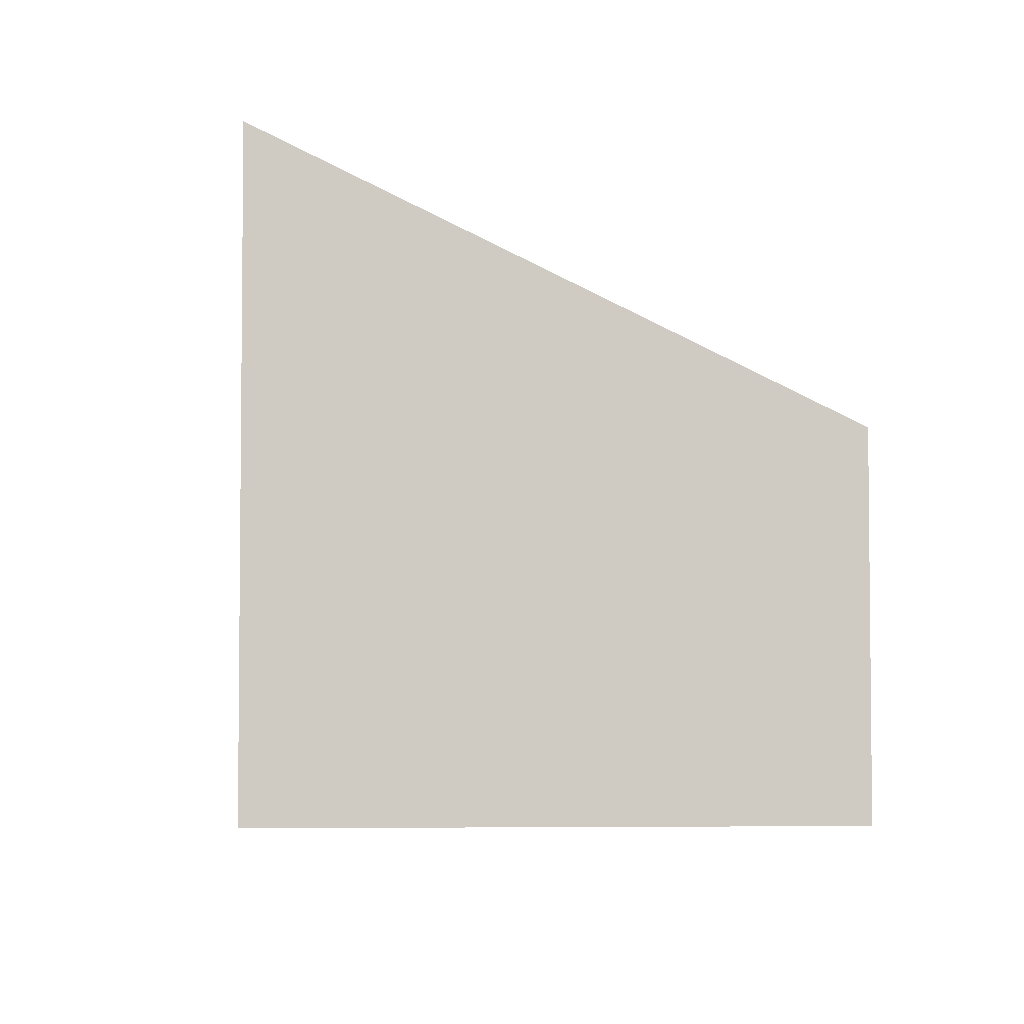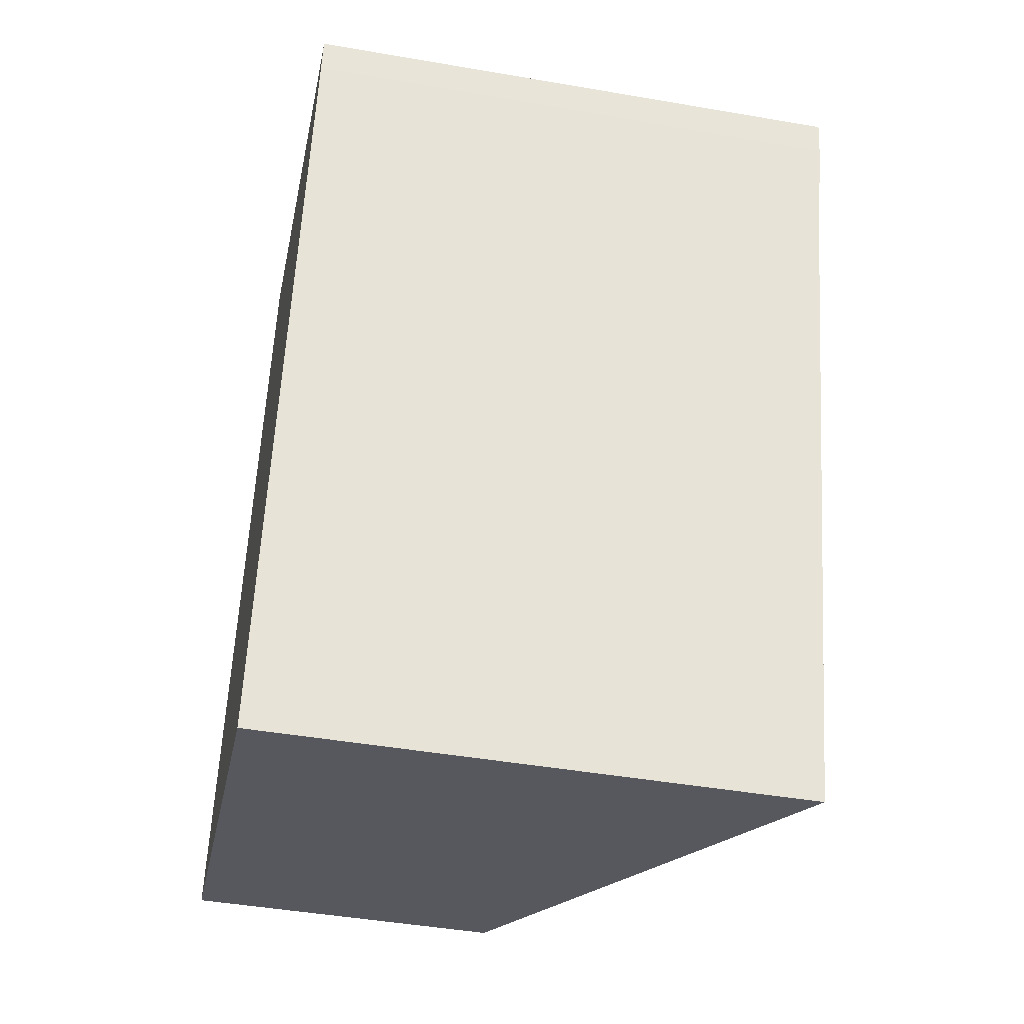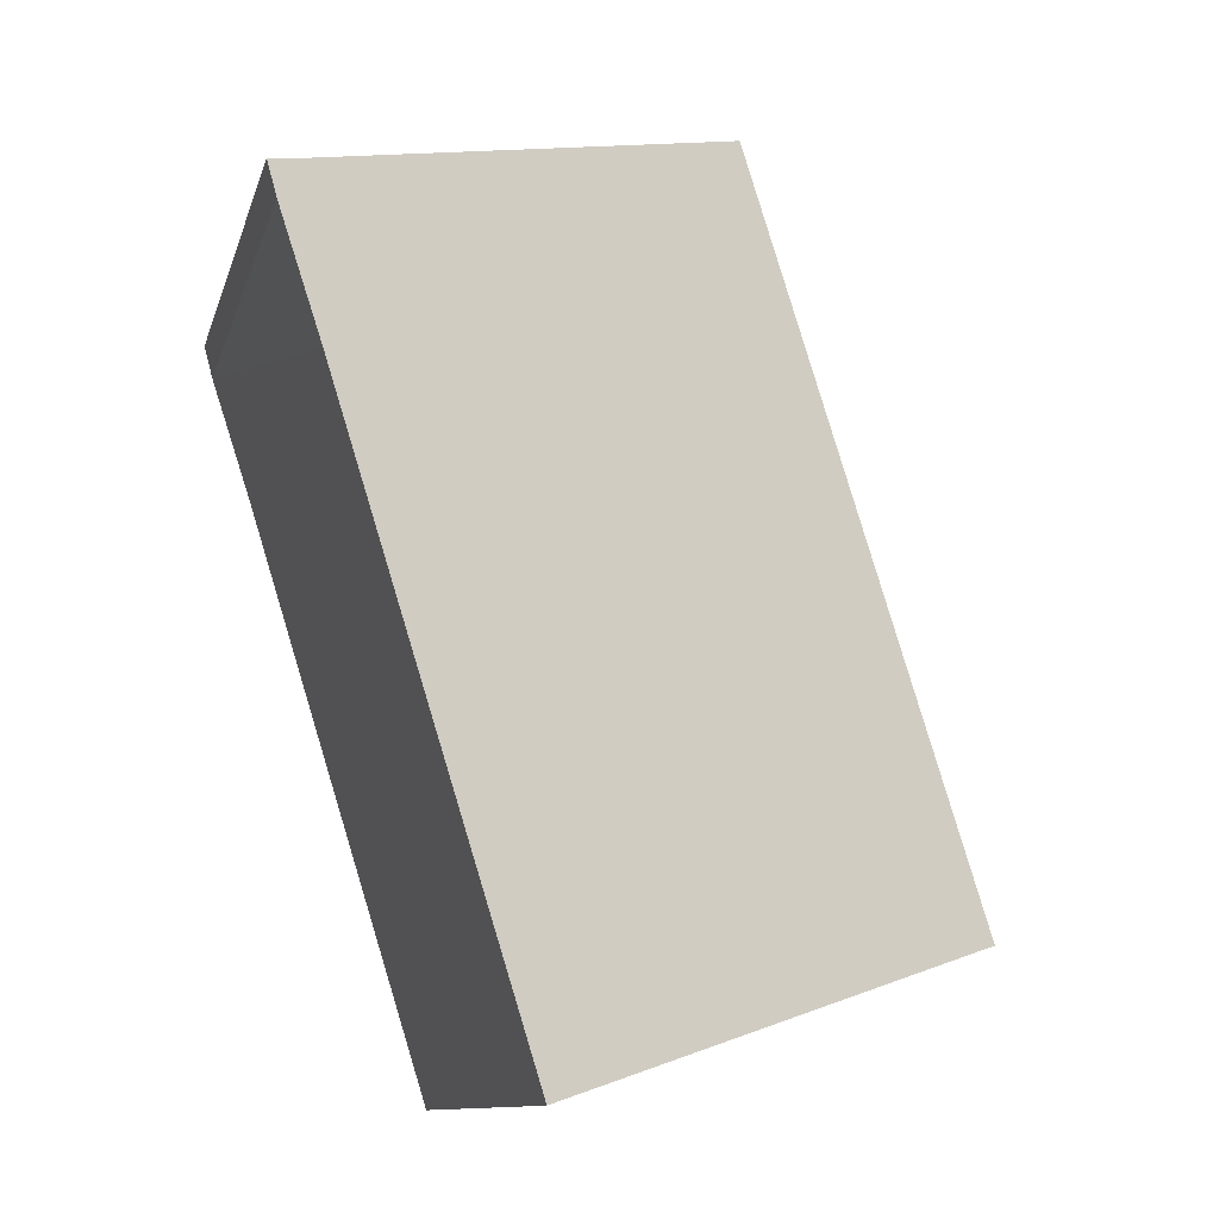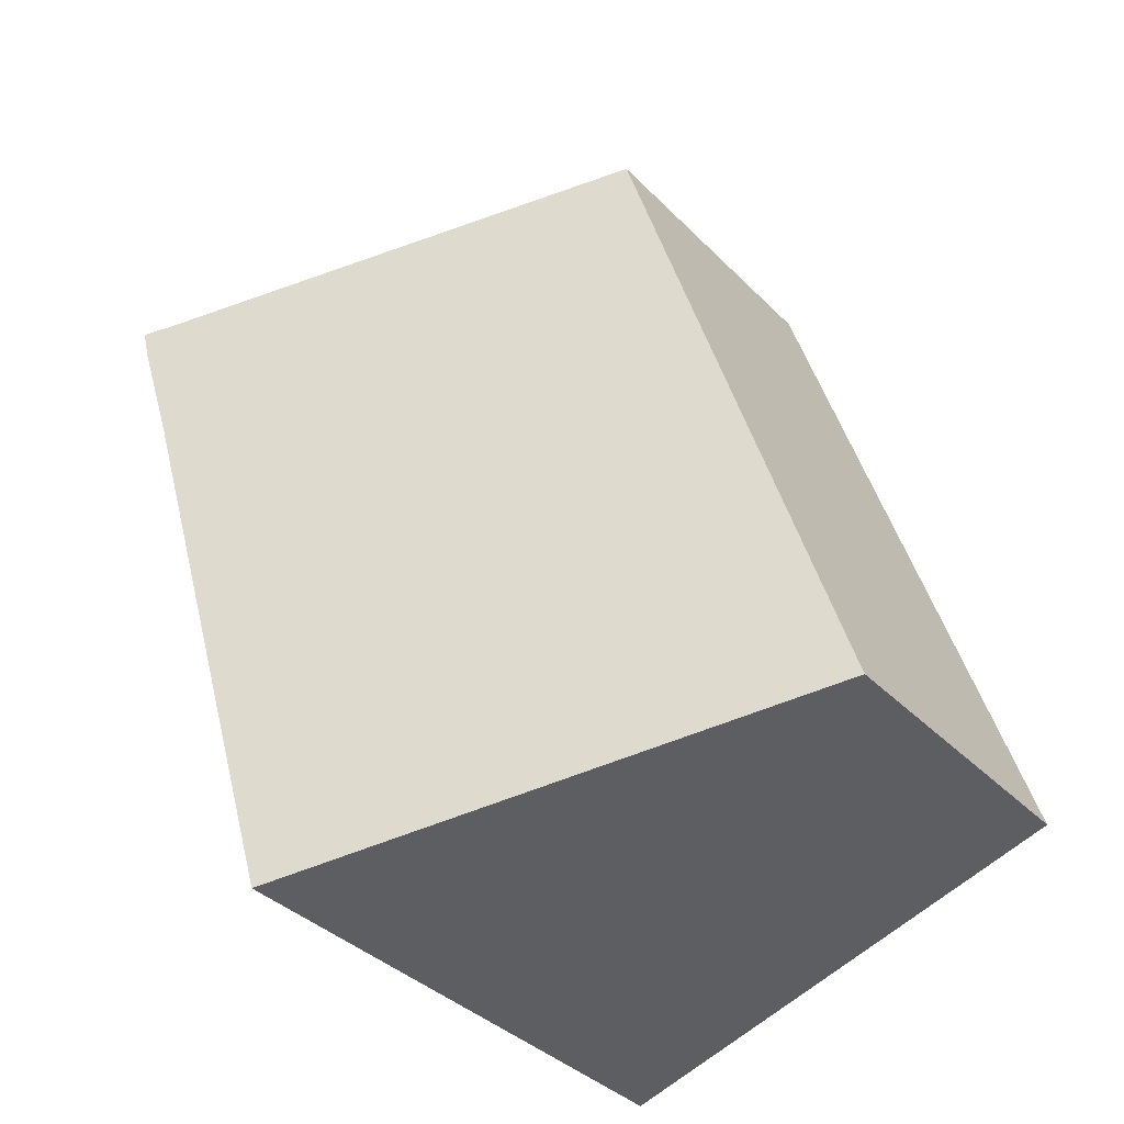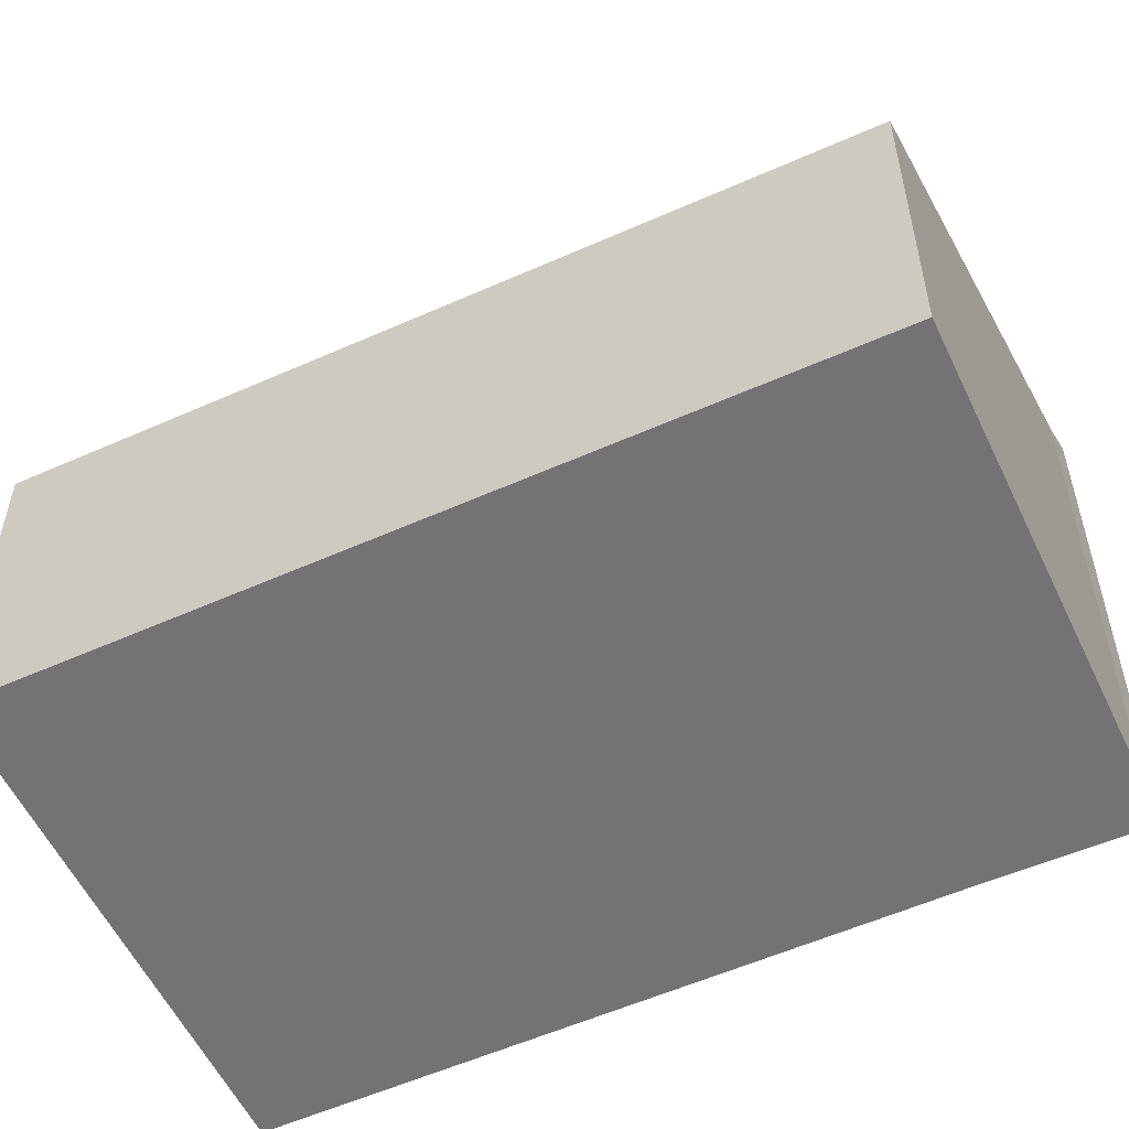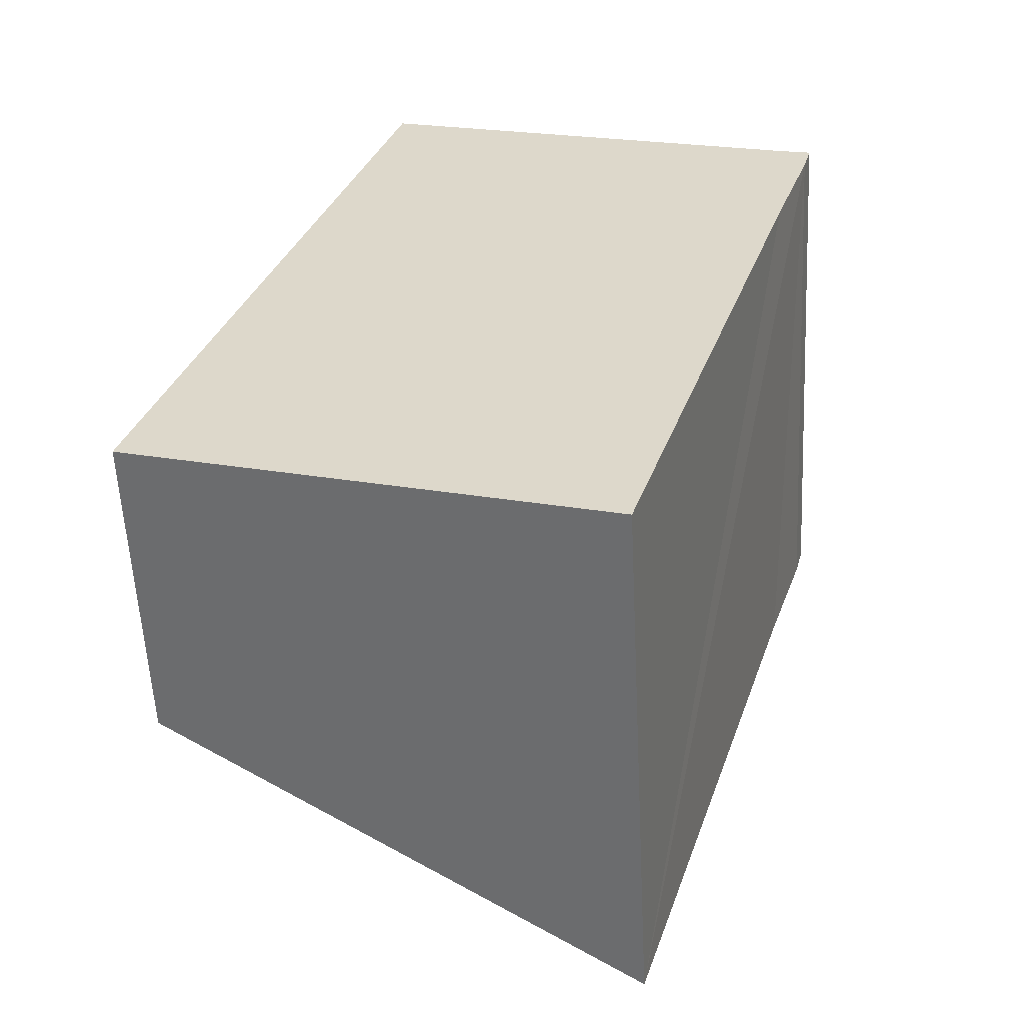
<metadata>
{"format":"obj","ext":"obj","renderer":"f3d","projection":"perspective","resolution":1024,"background":"white","views":[{"elev":-4.4,"azim":-167.8,"up":"+Y"},{"elev":-45.8,"azim":78.8,"up":"+Z"},{"elev":-11.0,"azim":166.3,"up":"+Z"},{"elev":-36.9,"azim":-142.0,"up":"+Z"},{"elev":-56.0,"azim":-47.6,"up":"+Y"},{"elev":-57.9,"azim":2.9,"up":"+Z"}]}
</metadata>
<code>
v  0 2.375 1.454e-16
v  4.964 4.16 3.352
v  3.571 4.162 -1.113
v  1.79 2.374 5.73
v  4.992 4.16 3.442
v  5.299 4.167 4.378
v  5.113 4.037 4.697
v  5.367 4.162 4.629
v  5.299 -2.681e-16 4.378
v  5.367 -2.834e-16 4.629
v  4.992 -2.108e-16 3.442
v  3.571 6.815e-17 -1.113
v  4.964 -2.053e-16 3.352
v  0 0 0
v  1.79 -3.509e-16 5.73
v  5.113 -2.876e-16 4.697
g defaultobject
f 1 2 3
f 2 1 4
f 2 4 5
f 5 4 6
f 6 4 7
f 6 7 8
f 8 9 6
f 9 8 10
f 9 5 6
f 5 9 2
f 2 9 3
f 3 9 11
f 3 11 12
f 12 11 13
f 12 1 3
f 1 12 14
f 14 4 1
f 4 14 15
f 7 10 8
f 10 7 16
f 4 16 7
f 16 4 15
f 12 15 14
f 15 12 13
f 15 13 11
f 15 11 9
f 15 9 16
f 16 9 10

</code>
